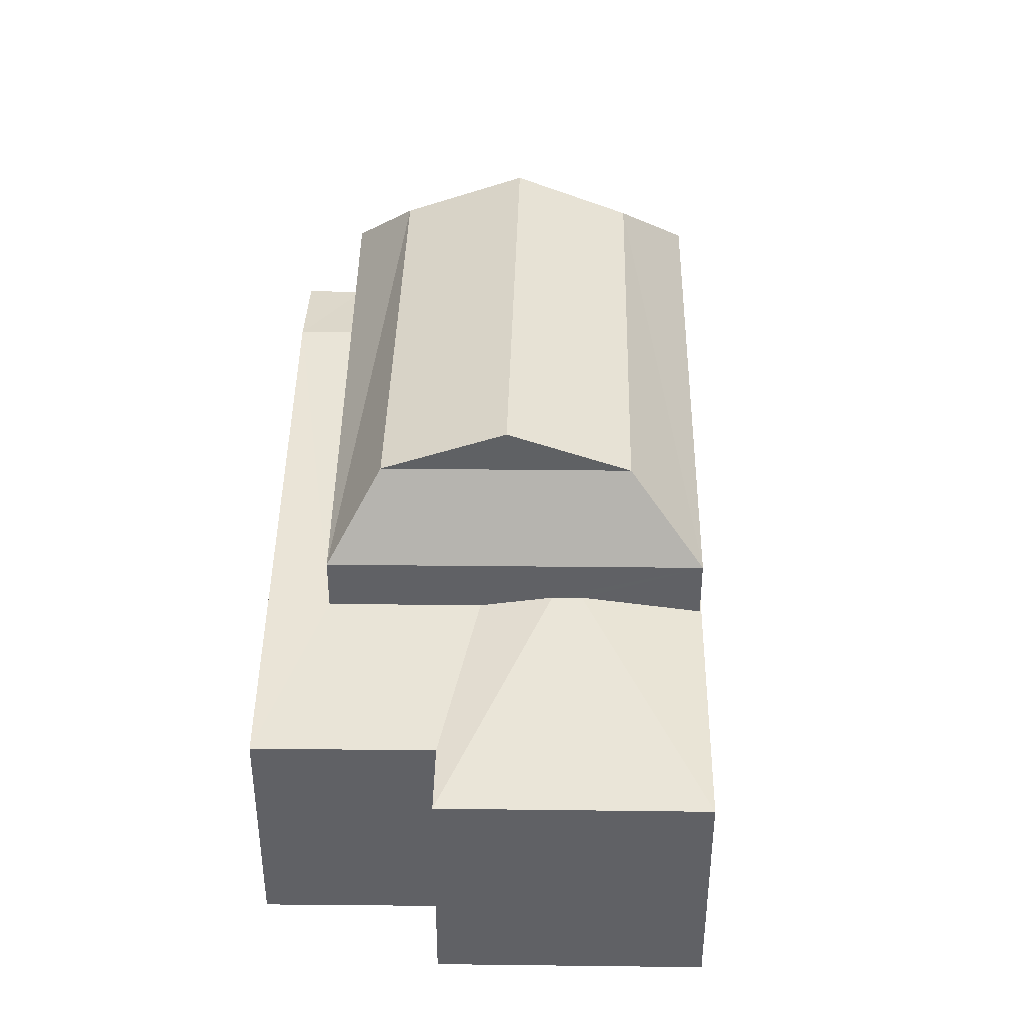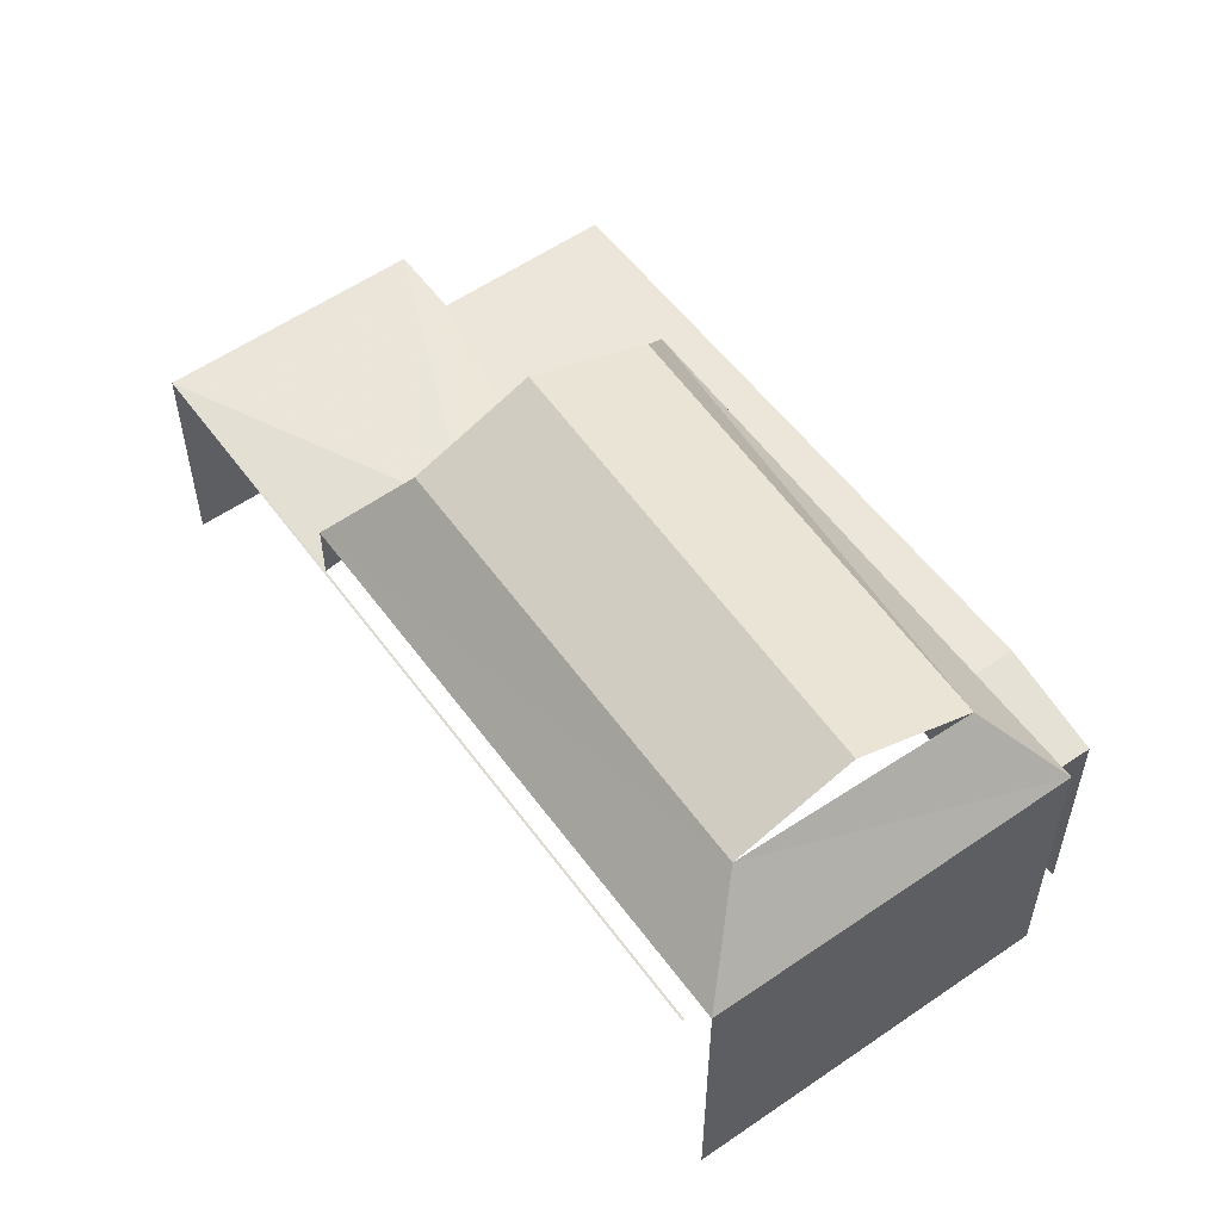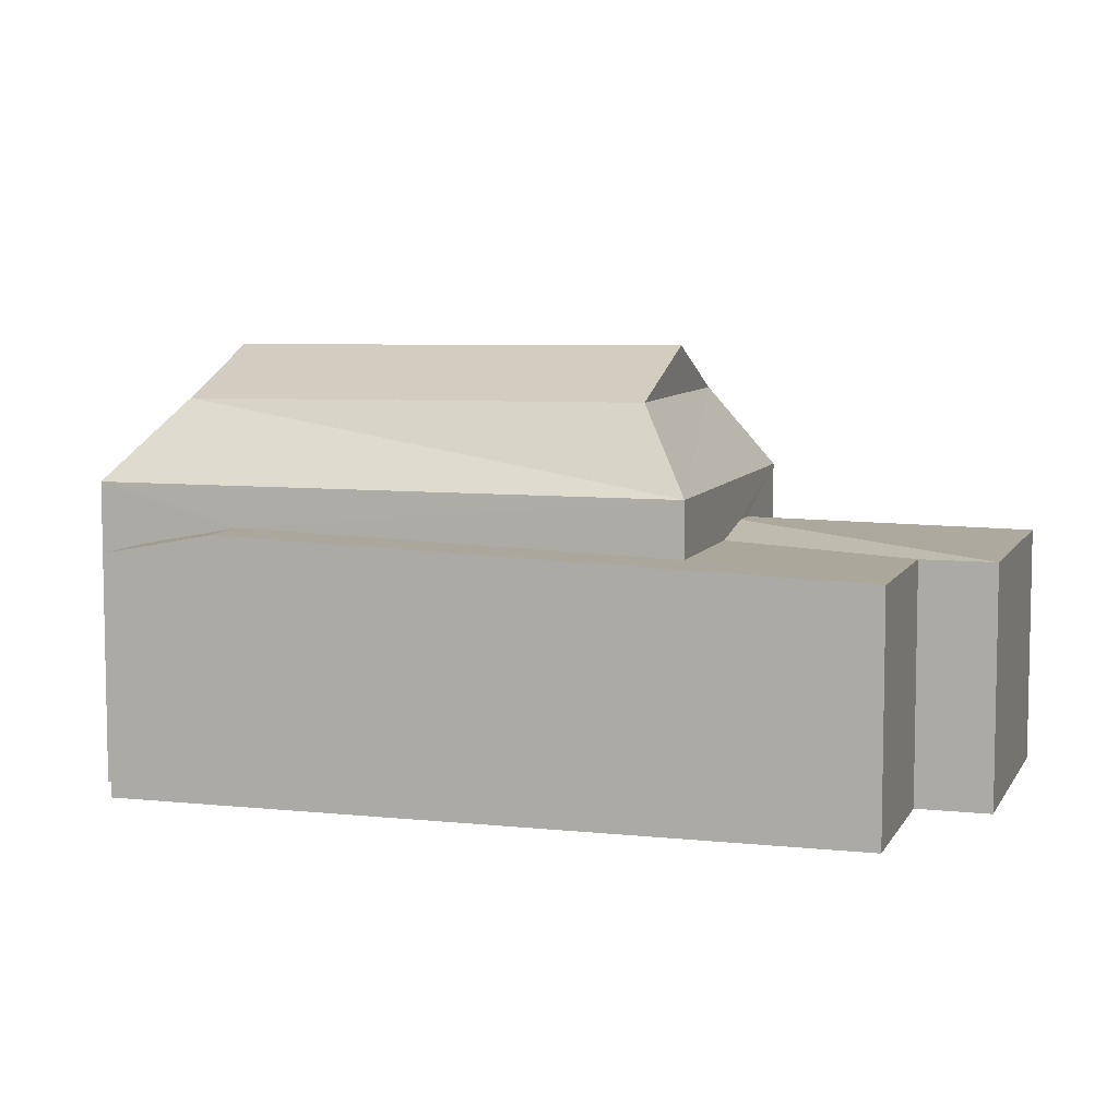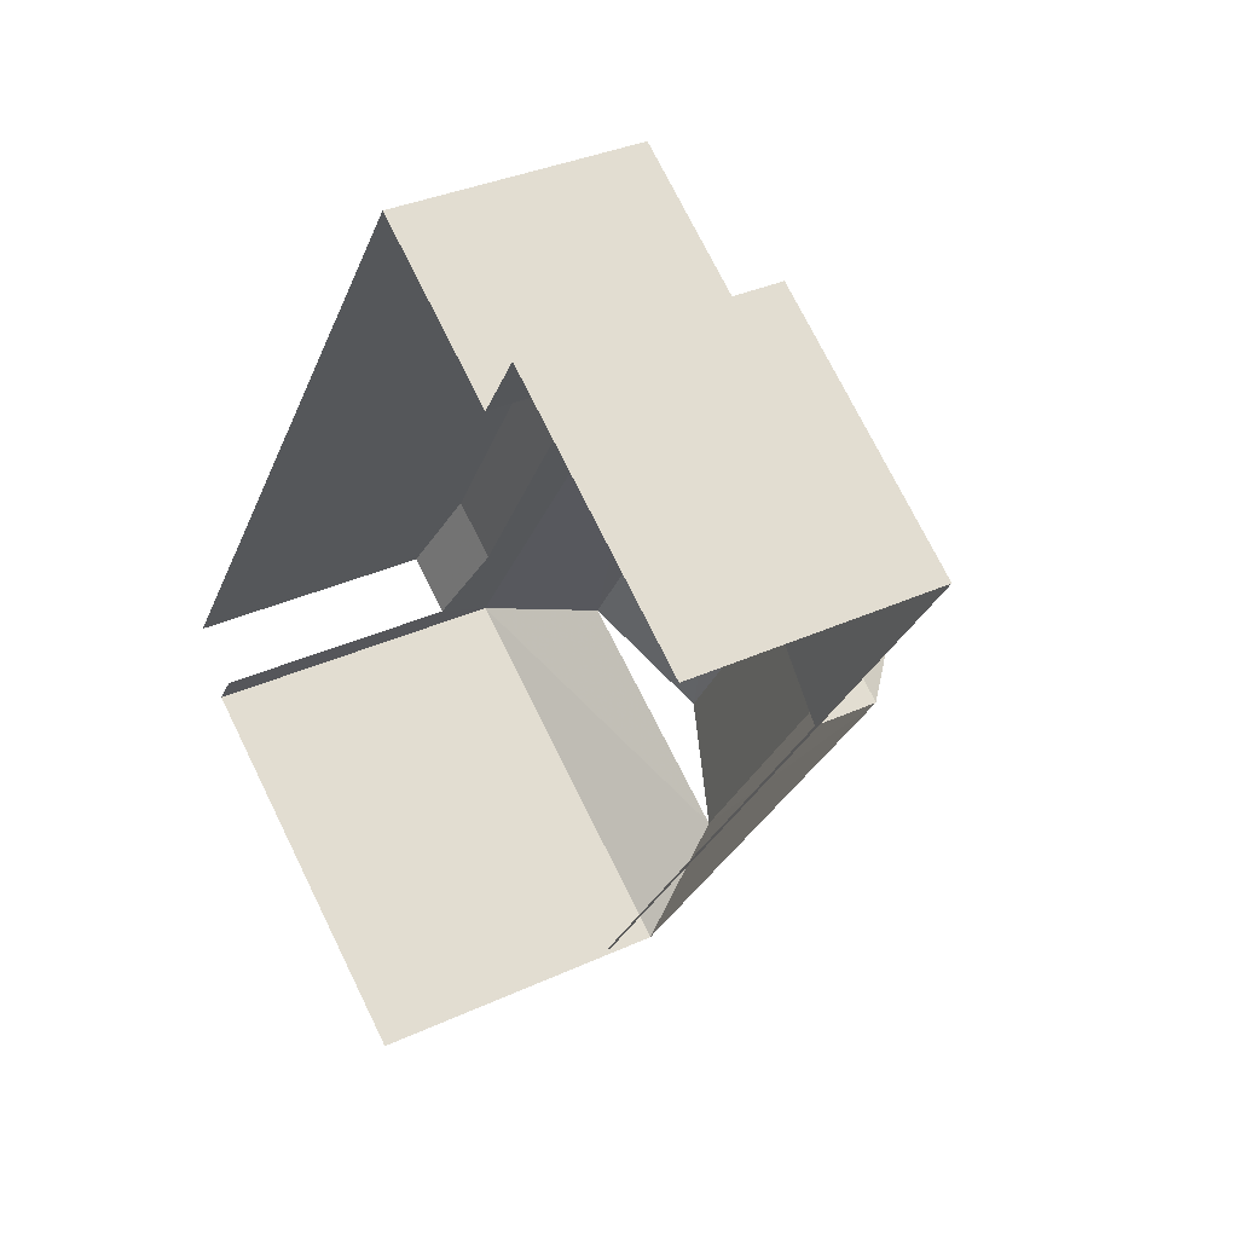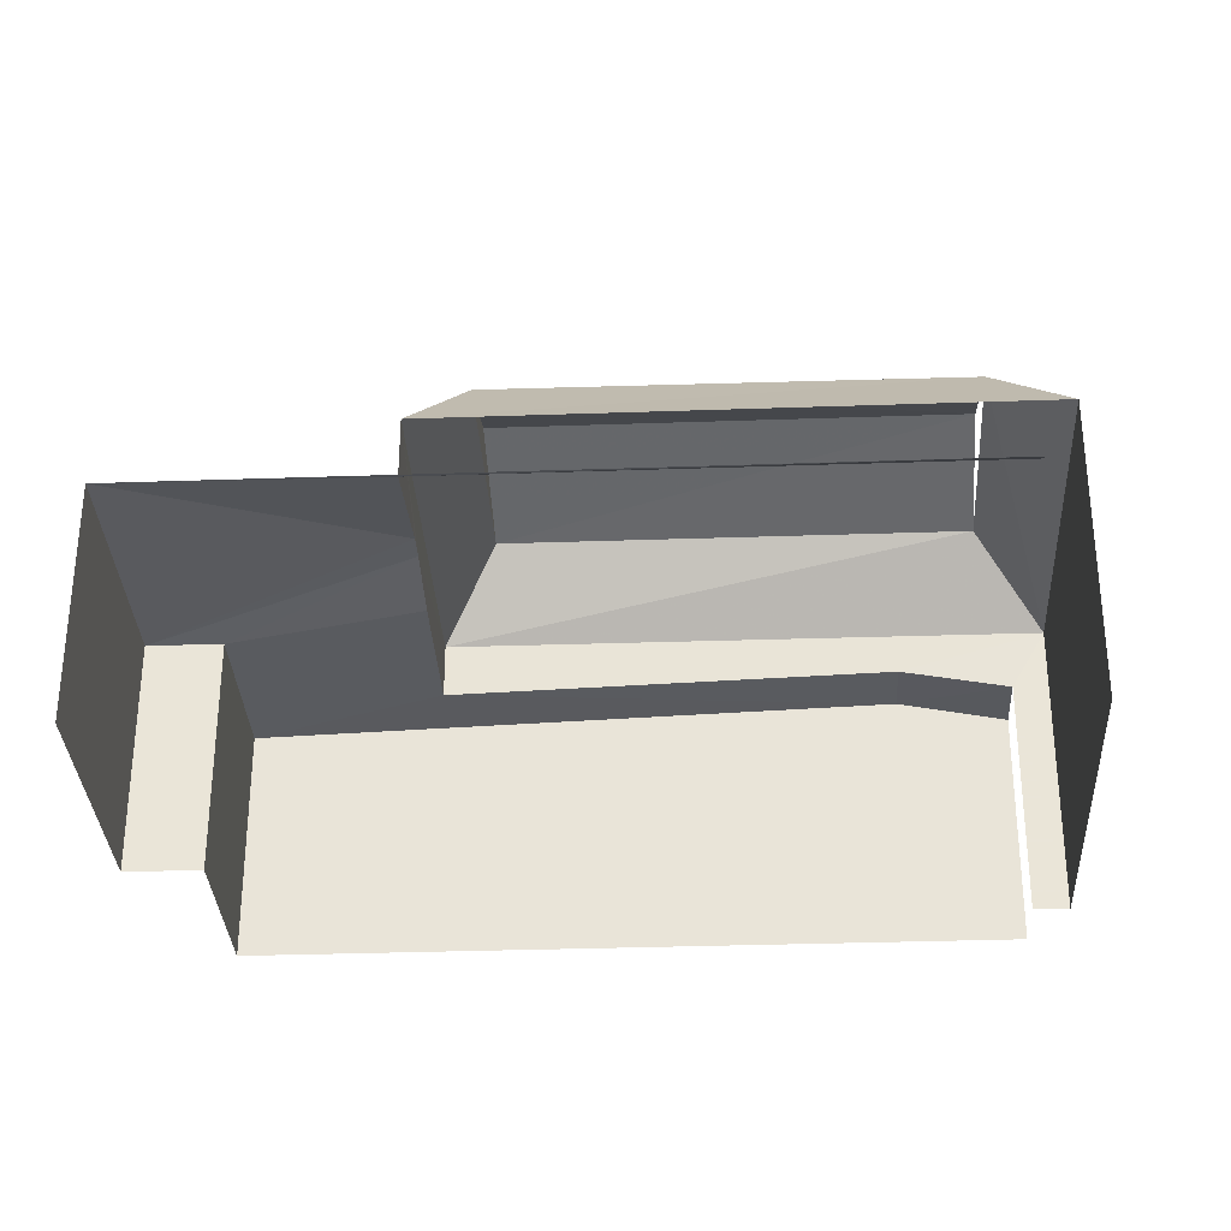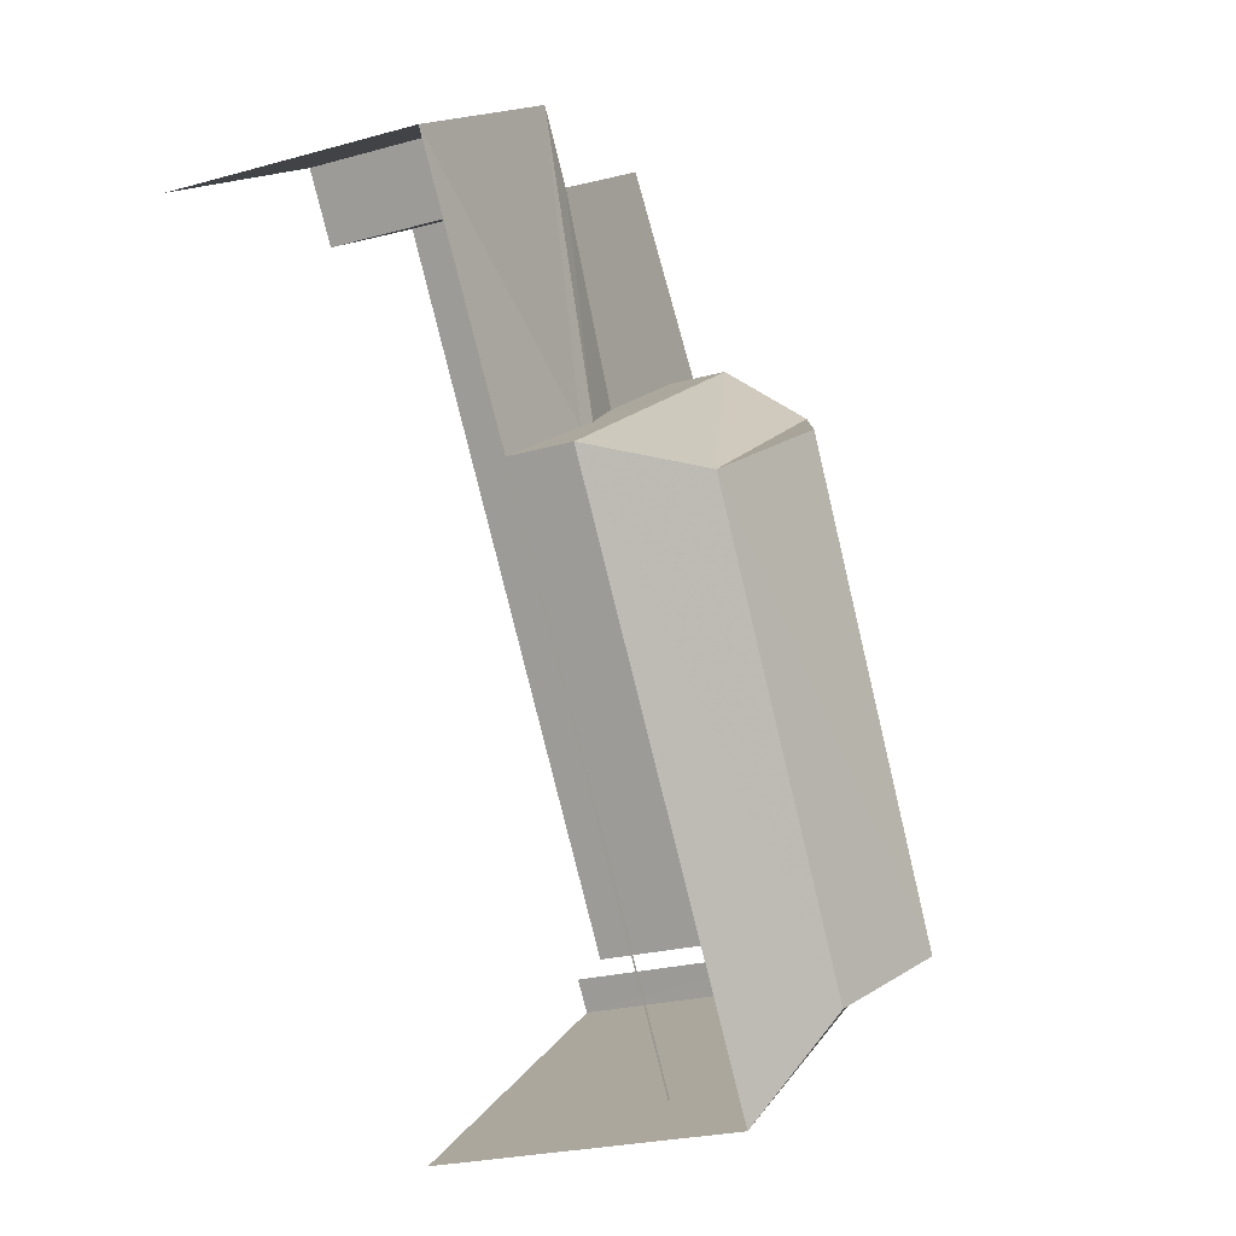
<metadata>
{"format":"obj","ext":"obj","renderer":"f3d","projection":"perspective","resolution":1024,"background":"white","views":[{"elev":41.6,"azim":-144.5,"up":"+Z"},{"elev":56.8,"azim":-1.0,"up":"+Z"},{"elev":7.4,"azim":141.9,"up":"+Z"},{"elev":33.3,"azim":-122.4,"up":"+Y"},{"elev":-32.1,"azim":-52.4,"up":"+Z"},{"elev":-23.8,"azim":-64.9,"up":"+Y"}]}
</metadata>
<code>
v -2.236e+05 -1.285e+05 15.22
v -2.236e+05 -1.285e+05 15.22
v -2.236e+05 -1.285e+05 15.22
v -2.236e+05 -1.285e+05 15.22
v -2.236e+05 -1.285e+05 15.22
v -2.236e+05 -1.285e+05 15.22
v -2.236e+05 -1.285e+05 15.22
v -2.236e+05 -1.285e+05 15.22
v -2.236e+05 -1.285e+05 15.22
v -2.236e+05 -1.285e+05 15.22
v -2.236e+05 -1.285e+05 19.89
v -2.236e+05 -1.285e+05 19.89
v -2.236e+05 -1.285e+05 21.2
v -2.236e+05 -1.285e+05 21.2
v -2.236e+05 -1.285e+05 19.89
v -2.236e+05 -1.285e+05 21.14
v -2.236e+05 -1.285e+05 19.89
v -2.236e+05 -1.285e+05 19.22
v -2.236e+05 -1.285e+05 18.93
v -2.236e+05 -1.285e+05 18.93
v -2.236e+05 -1.285e+05 19.03
v -2.236e+05 -1.285e+05 21.12
v -2.236e+05 -1.285e+05 18.93
v -2.236e+05 -1.285e+05 18.93
v -2.236e+05 -1.285e+05 19.25
v -2.236e+05 -1.285e+05 19.25
v -2.236e+05 -1.285e+05 19.22
v -2.236e+05 -1.285e+05 18.93
v -2.236e+05 -1.285e+05 21.86
v -2.236e+05 -1.285e+05 21.94
v -2.236e+05 -1.285e+05 19.03
v -2.236e+05 -1.285e+05 18.93
v -2.236e+05 -1.285e+05 18.93
v -2.236e+05 -1.285e+05 18.93
v -2.236e+05 -1.285e+05 18.93
v -2.236e+05 -1.285e+05 18.93
f 1 2 3
f 4 5 6
f 3 4 1
f 7 8 5
f 9 10 3
f 10 7 3
f 4 7 5
f 3 7 4
f 36 35 33
f 29 16 22
f 3 2 24
f 23 3 24
f 28 5 8
f 33 28 8
f 7 10 36
f 10 17 36
f 35 12 34
f 35 17 12
f 36 17 35
f 36 33 8
f 7 36 8
f 11 12 13
f 14 11 13
f 15 16 17
f 18 19 20
f 18 21 19
f 11 22 15
f 23 24 25
f 26 23 25
f 12 17 16
f 13 12 16
f 27 20 28
f 27 18 20
f 13 16 29
f 30 13 29
f 26 25 31
f 25 32 31
f 31 19 21
f 31 32 19
f 14 22 11
f 22 16 15
f 33 34 28
f 28 34 27
f 35 34 33
f 29 14 30
f 29 22 14
f 31 21 11
f 11 18 12
f 27 34 12
f 18 27 12
f 11 21 18
f 17 10 9
f 15 17 9
f 28 6 5
f 28 20 6
f 15 9 23
f 9 3 23
f 11 15 26
f 31 11 26
f 26 15 23
f 20 4 6
f 20 19 4
f 24 2 25
f 2 1 25
f 1 32 25
f 30 14 13
f 32 1 4
f 19 32 4

</code>
